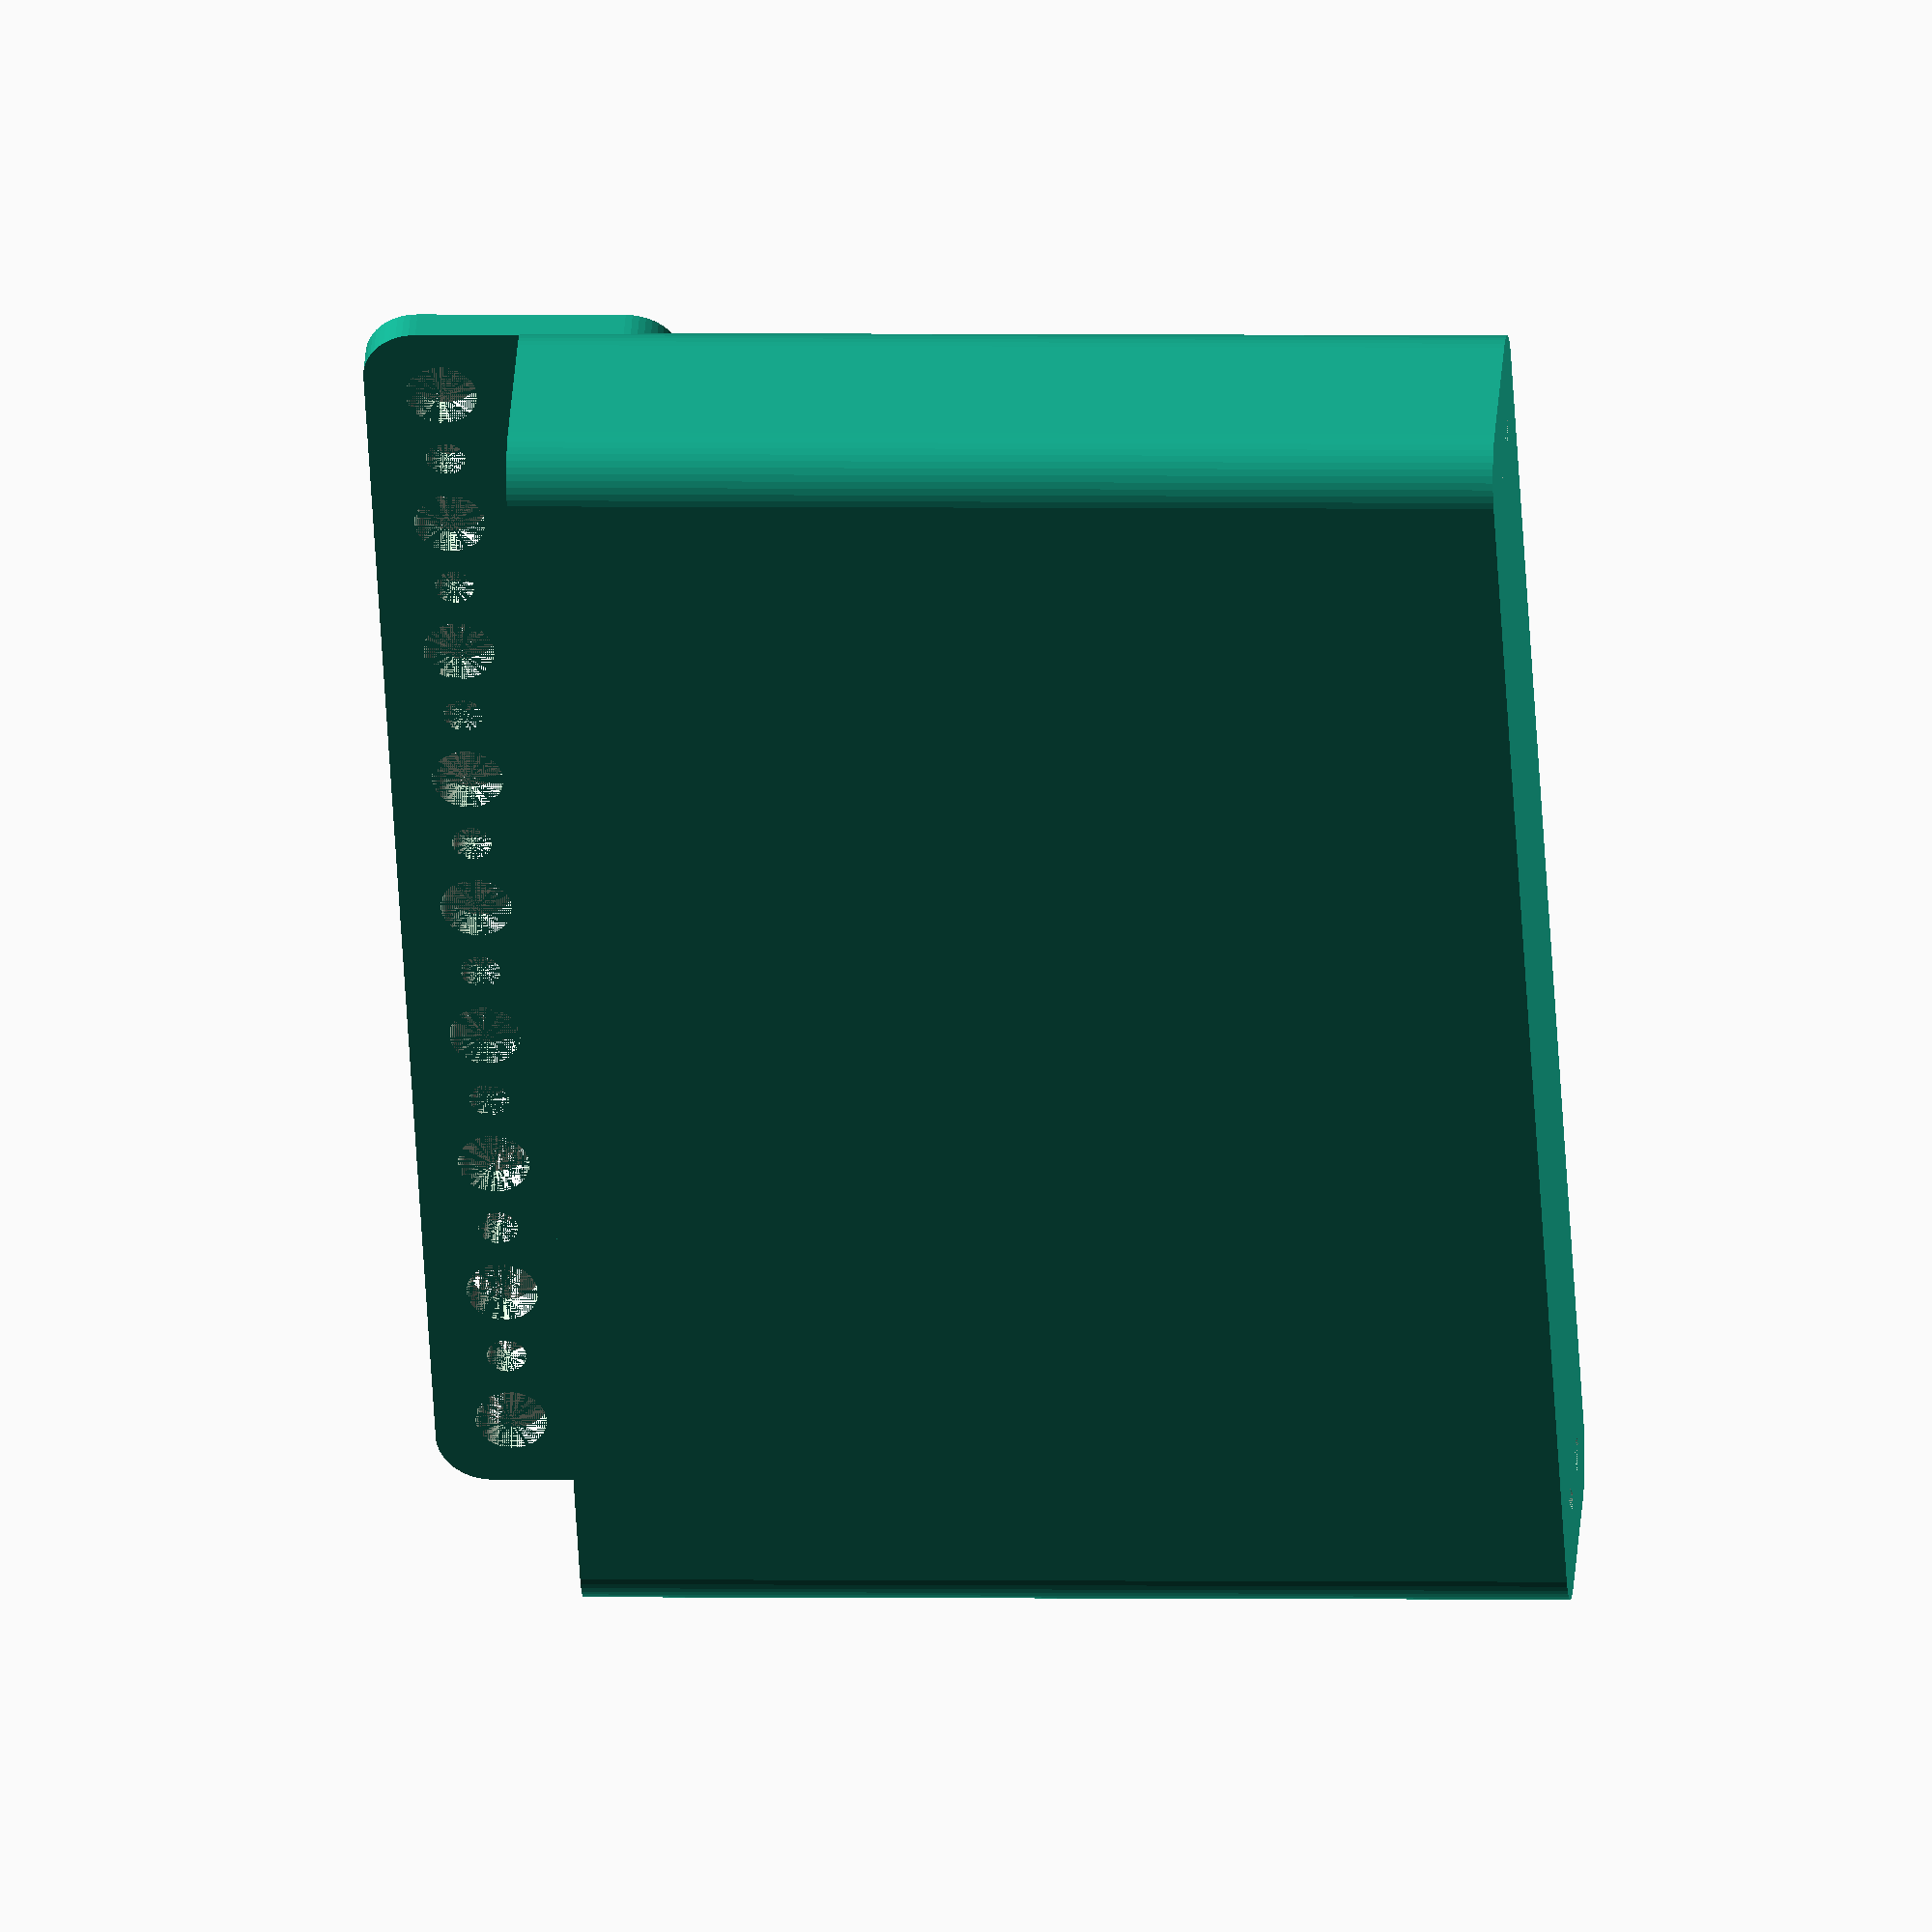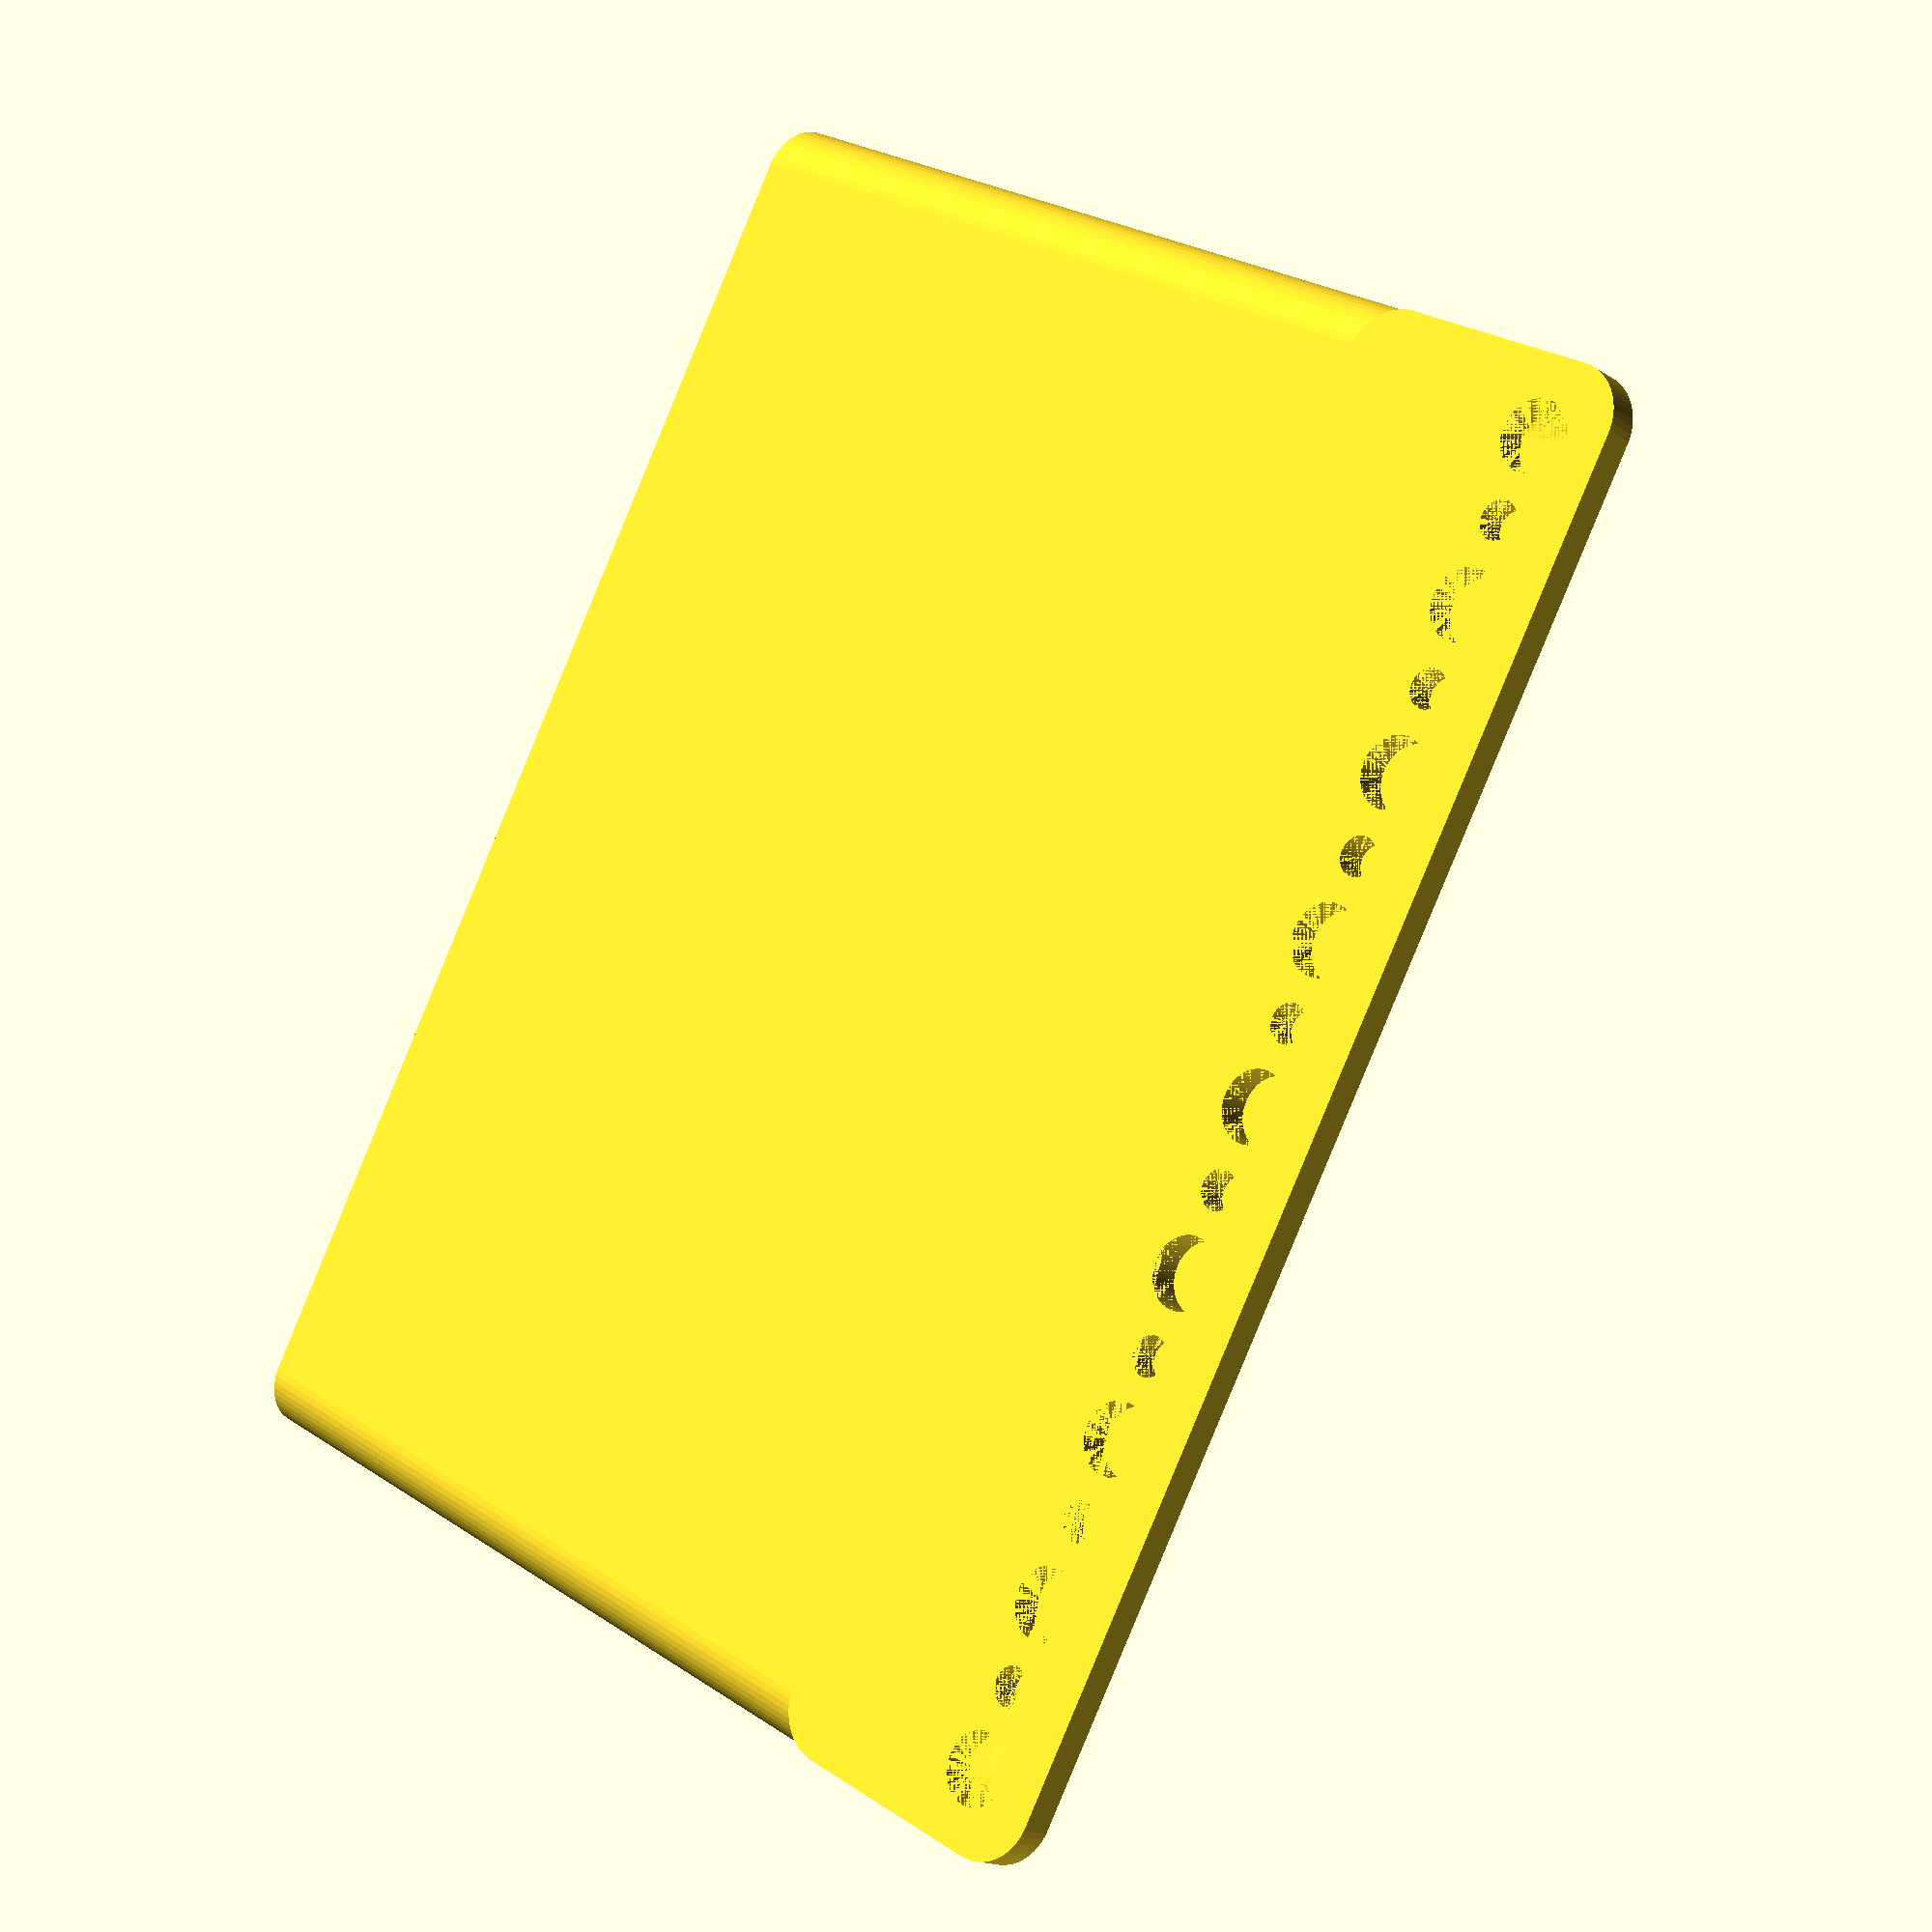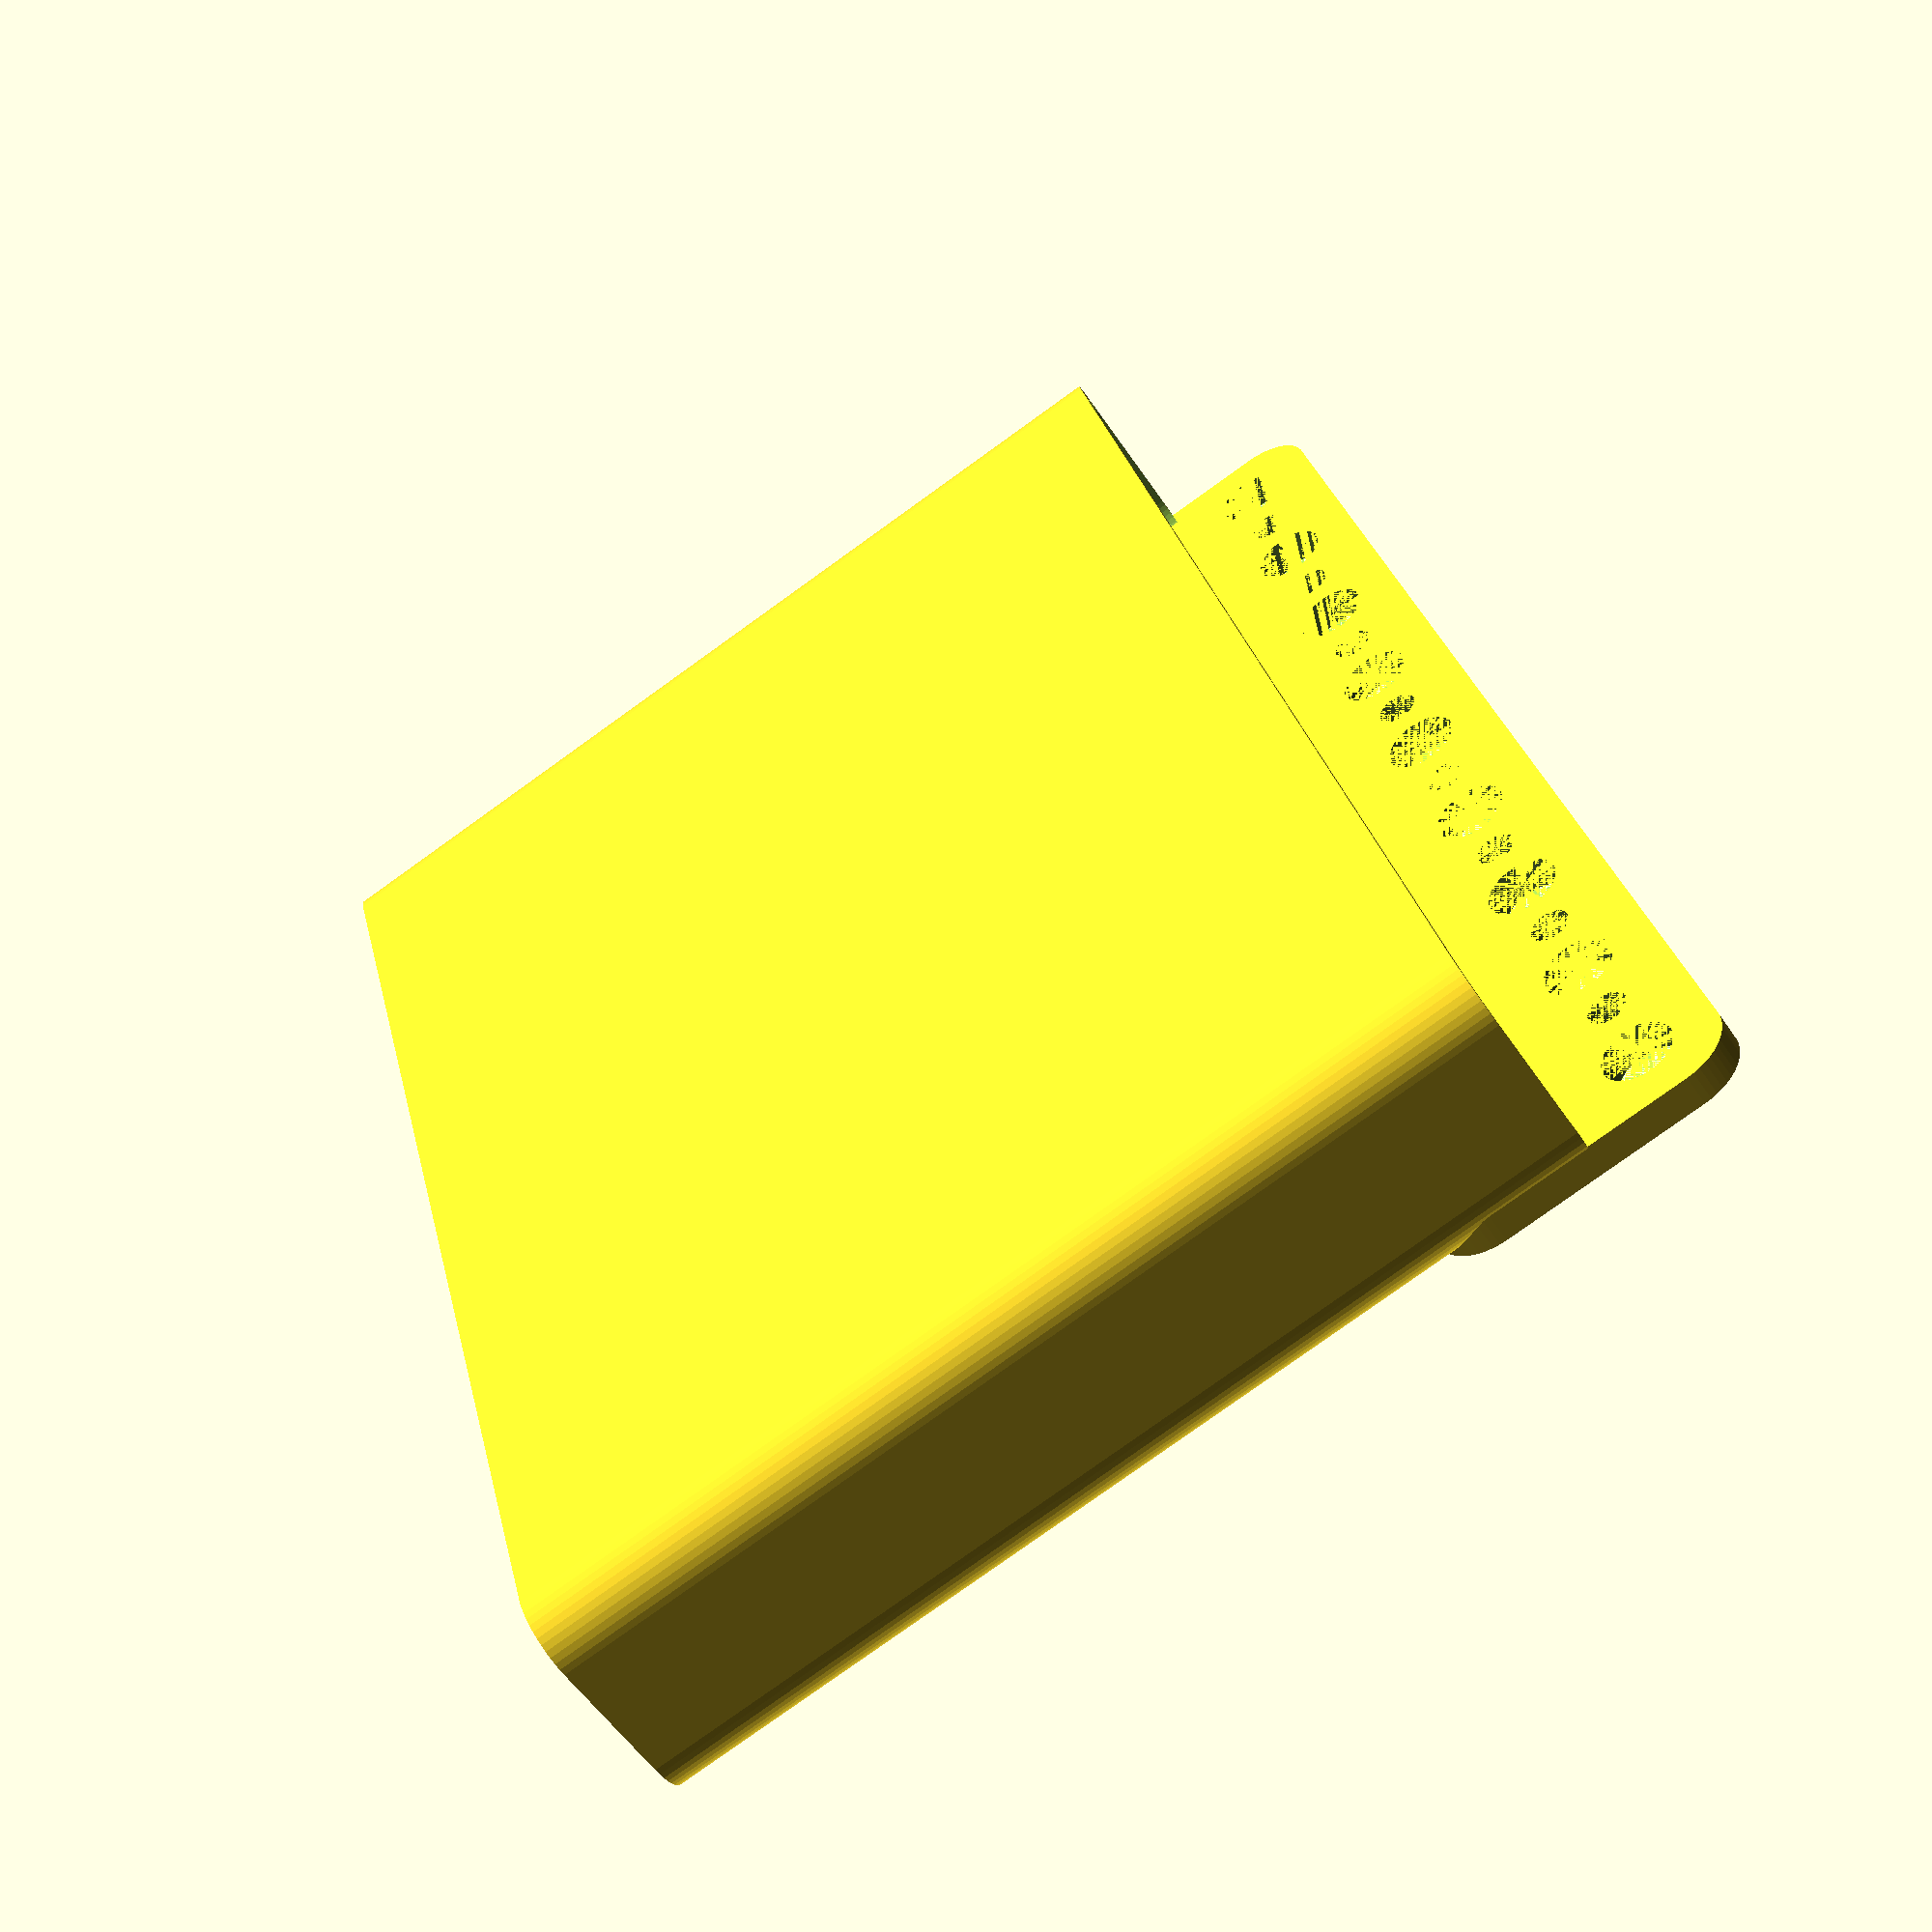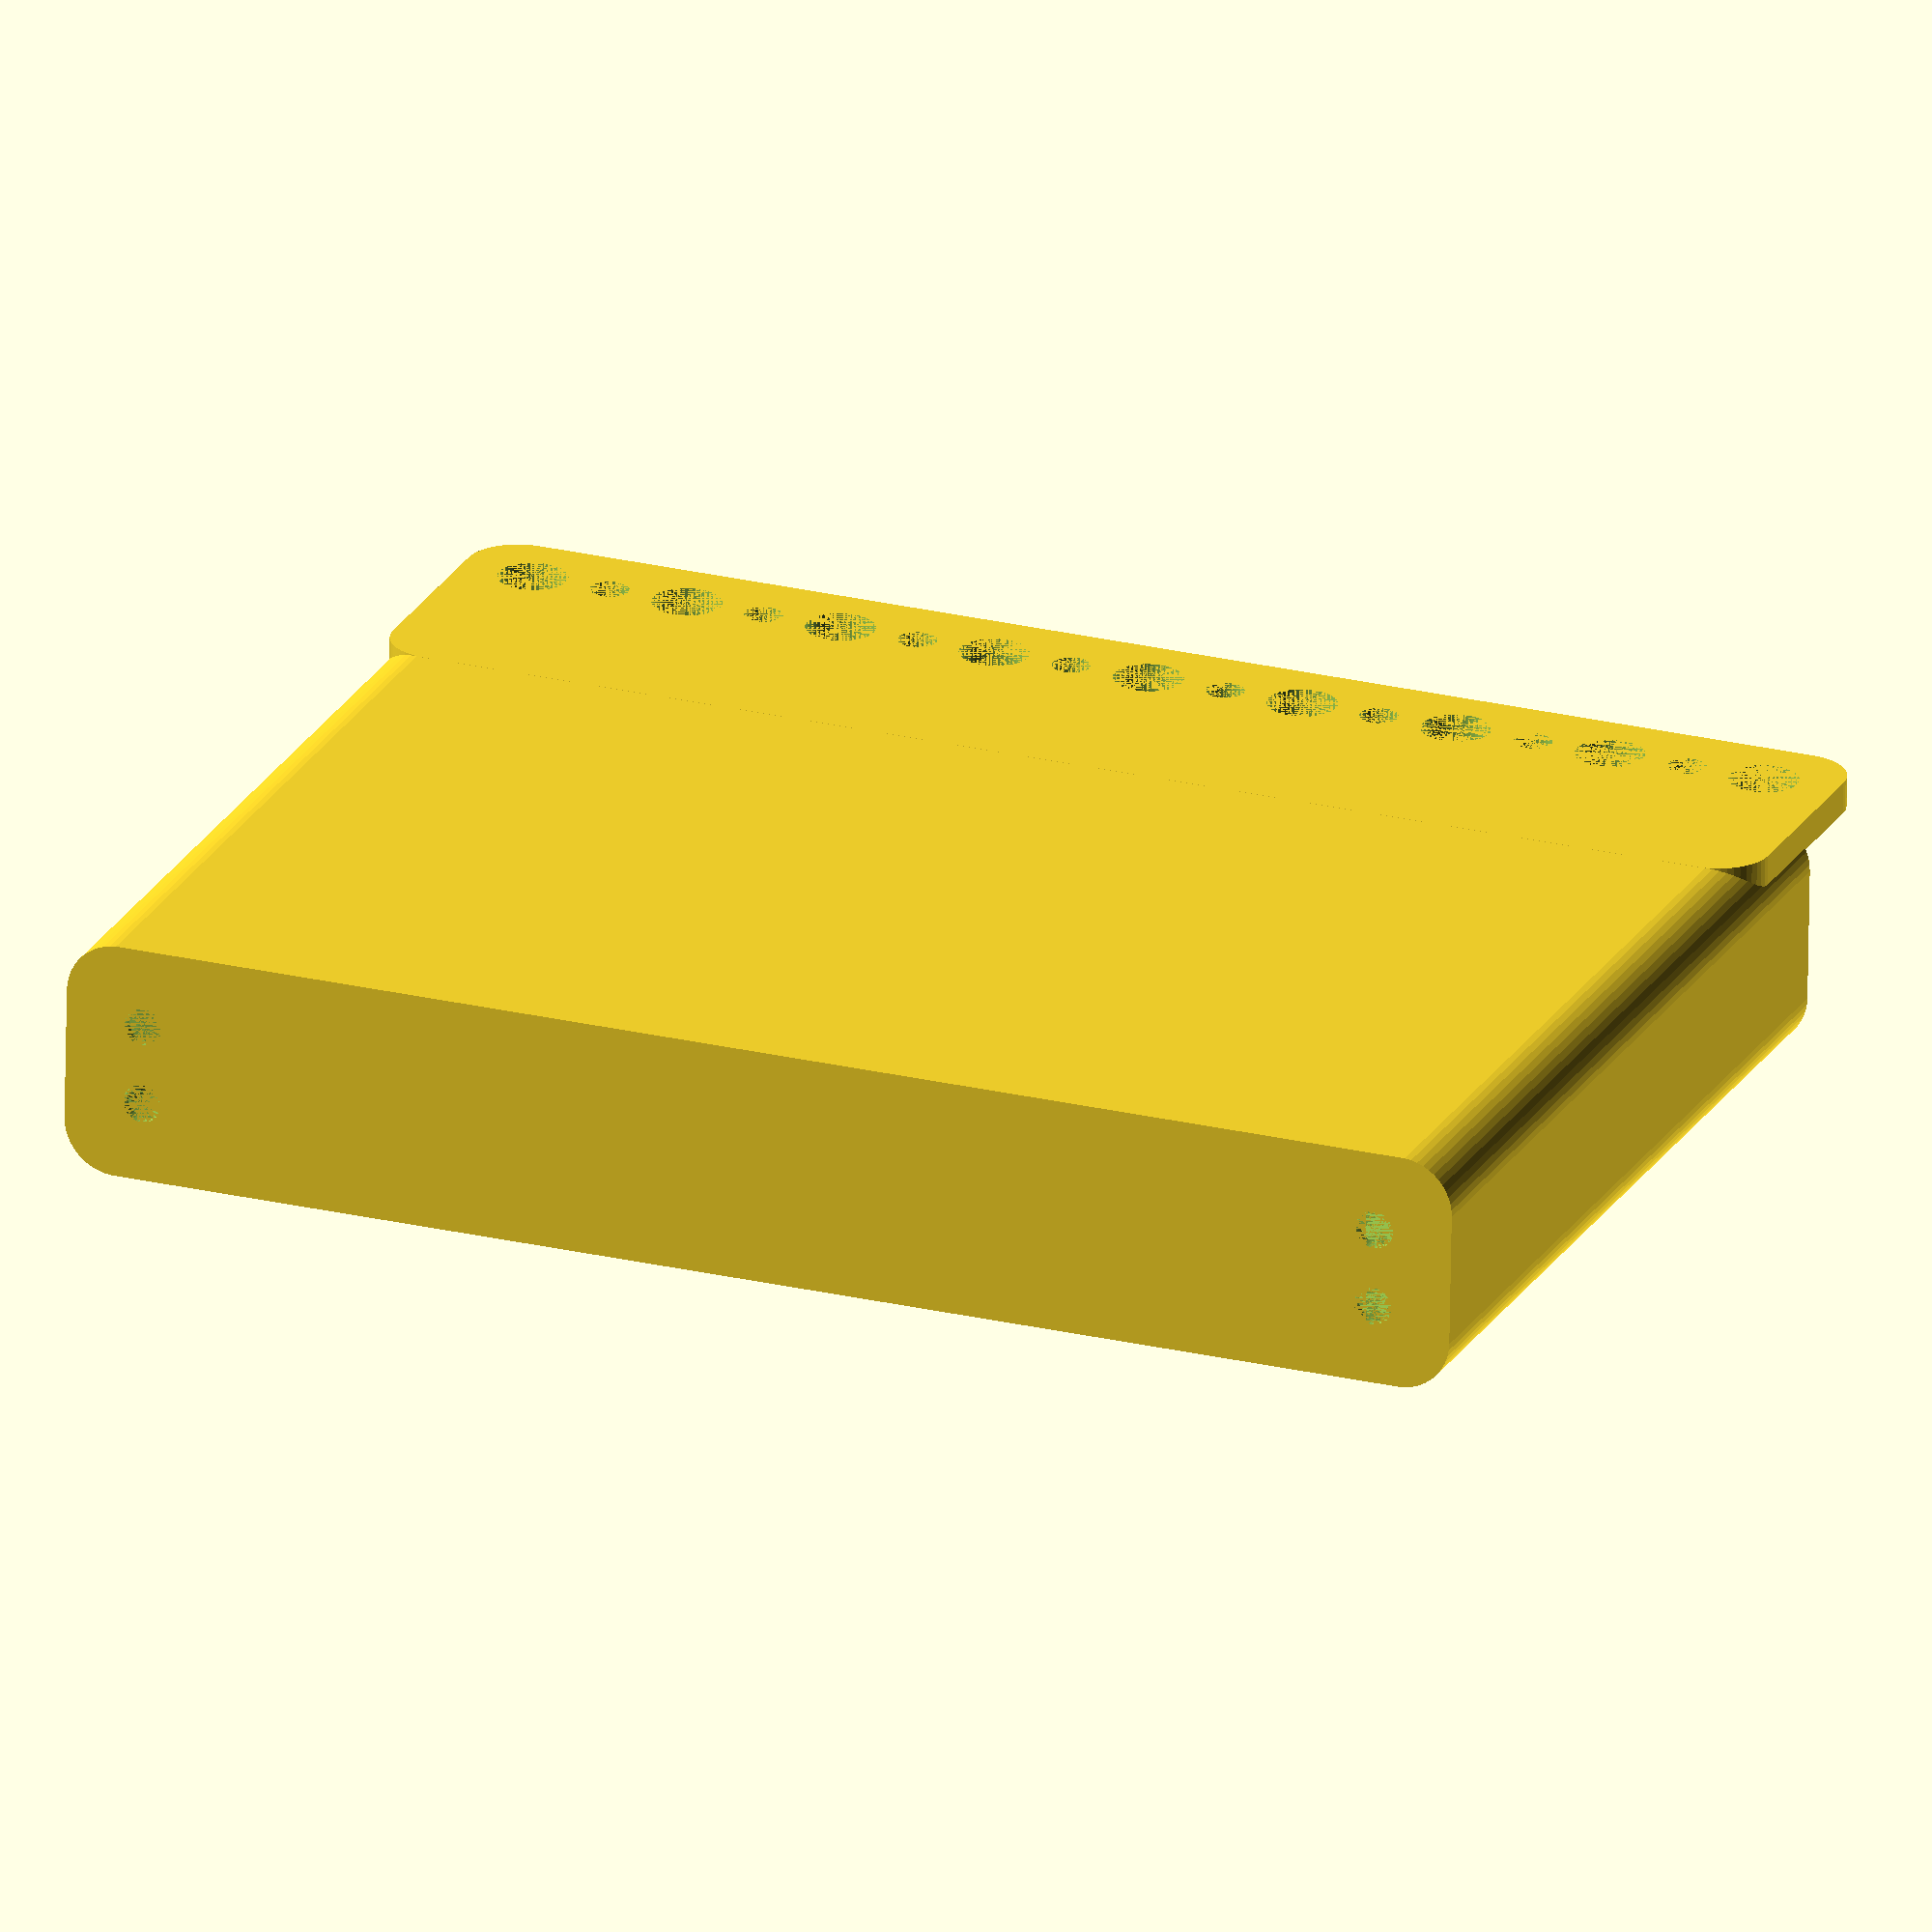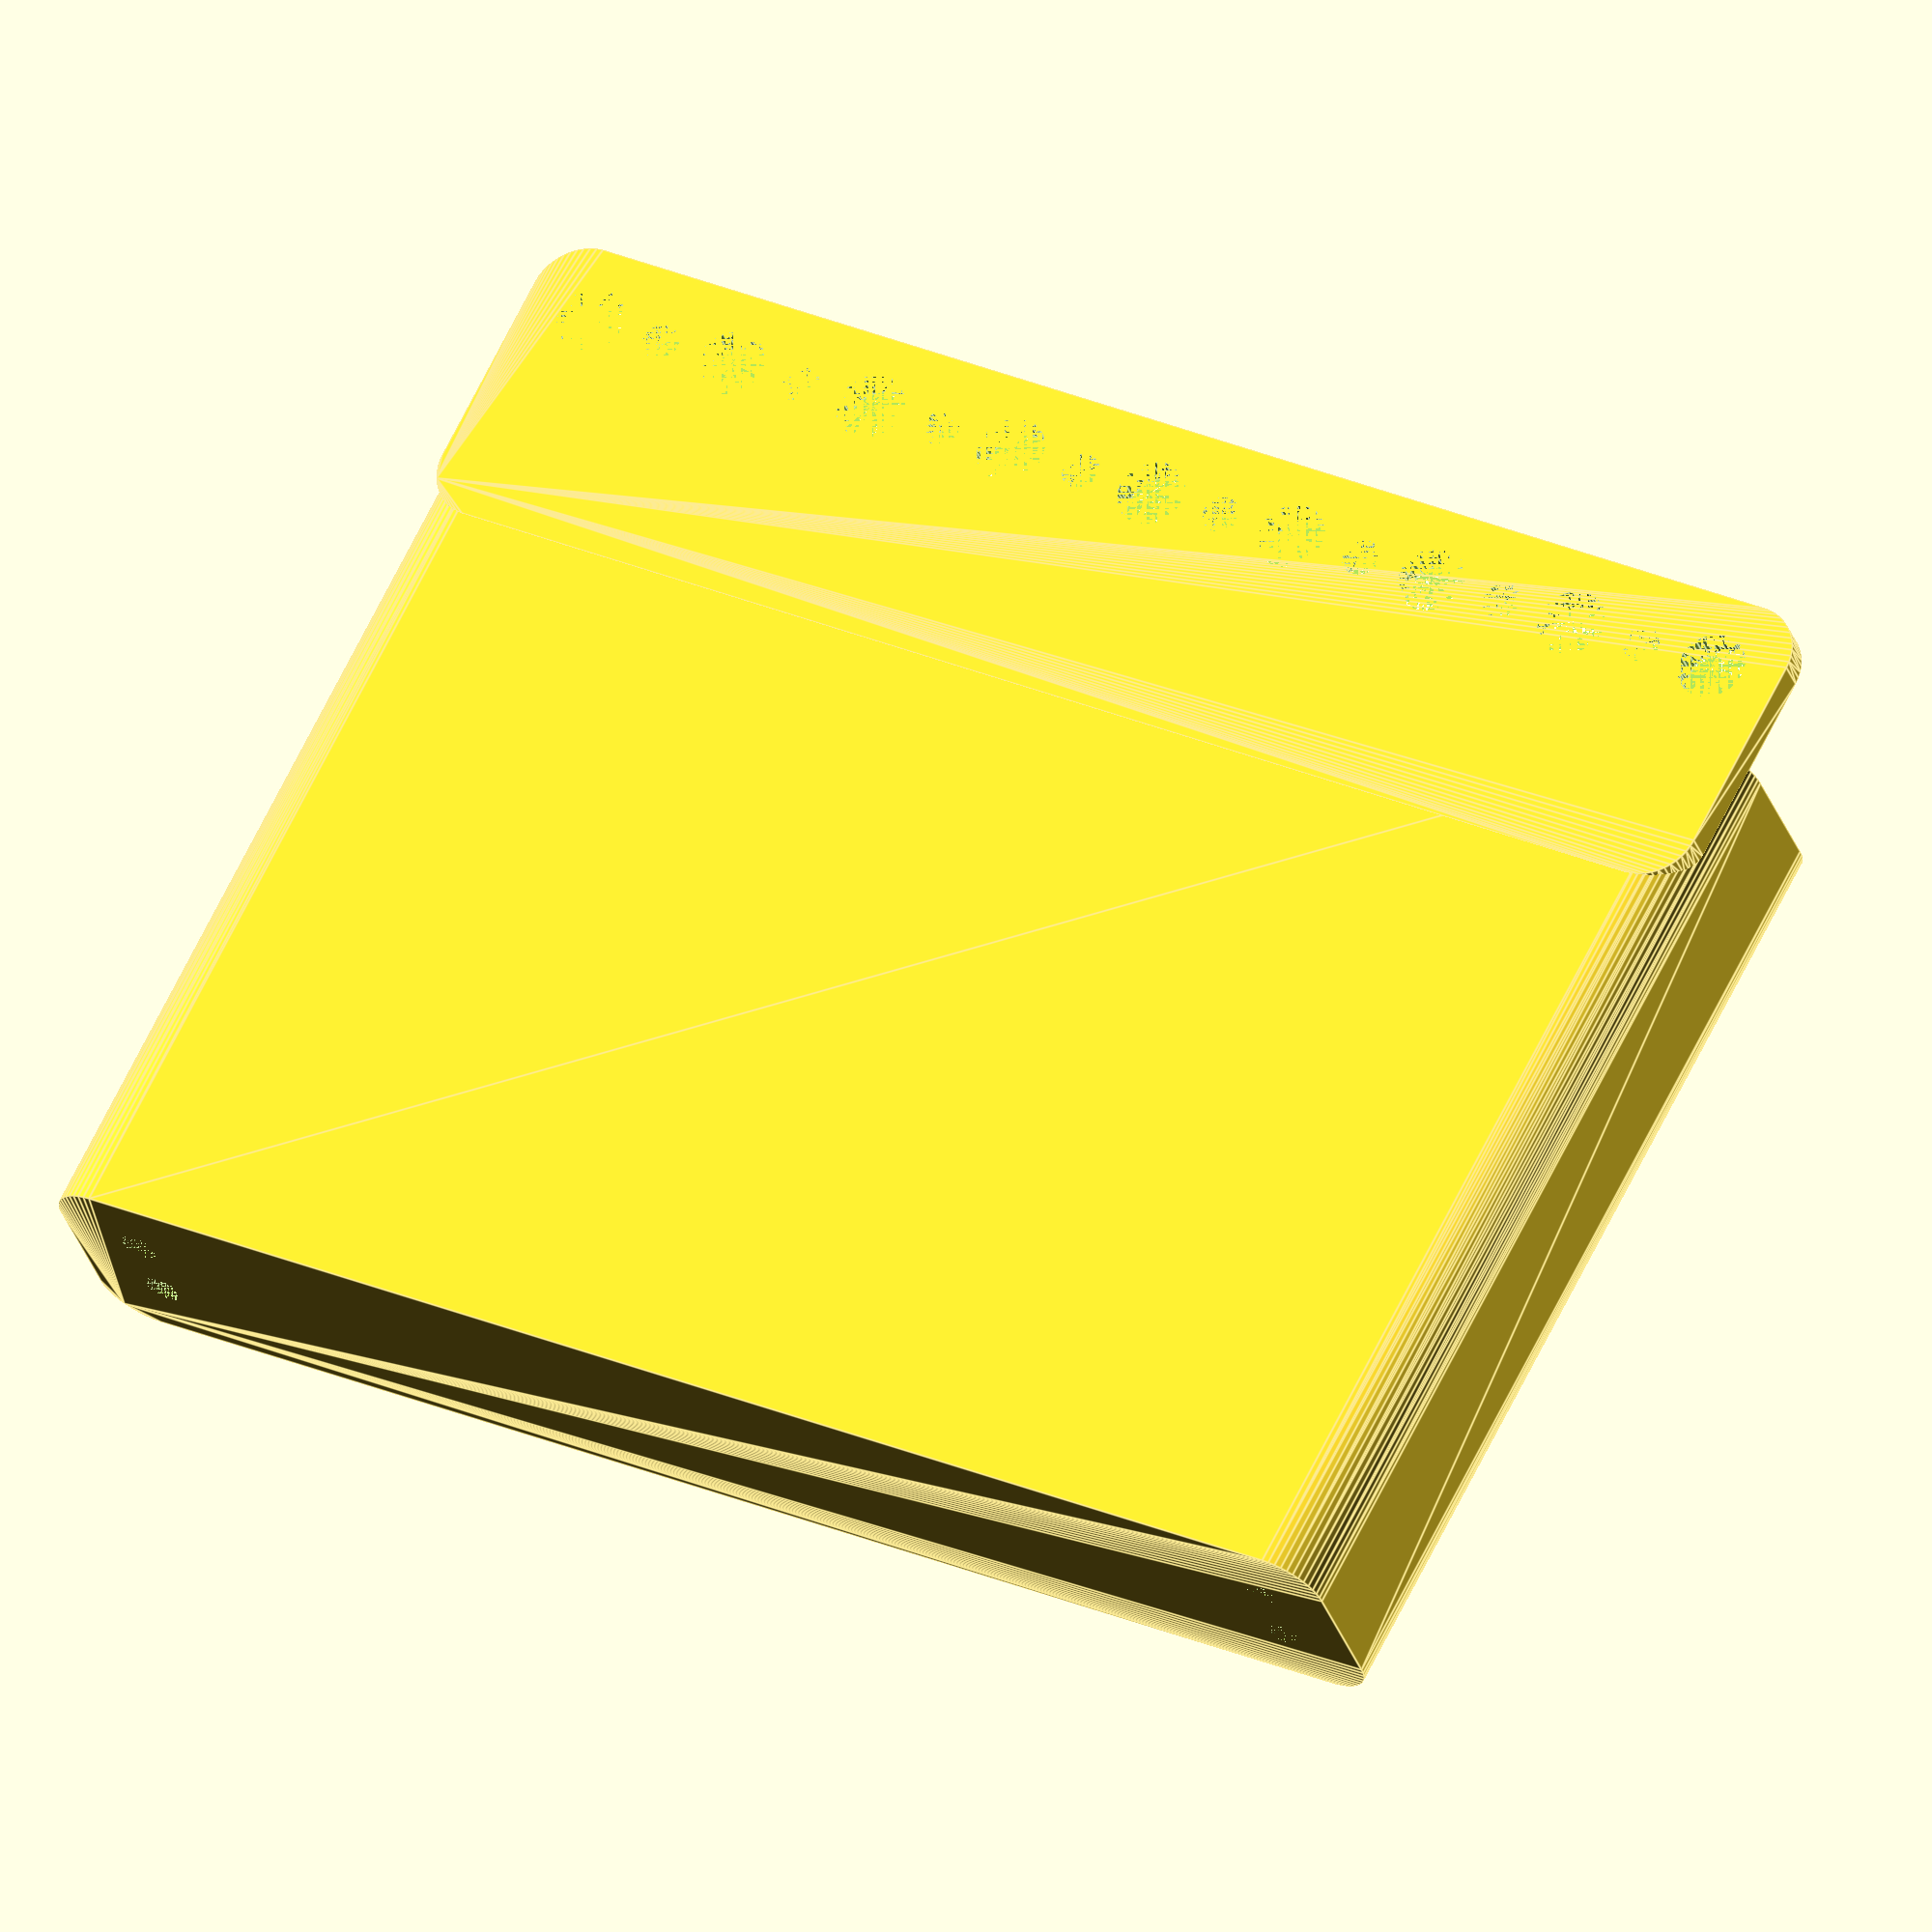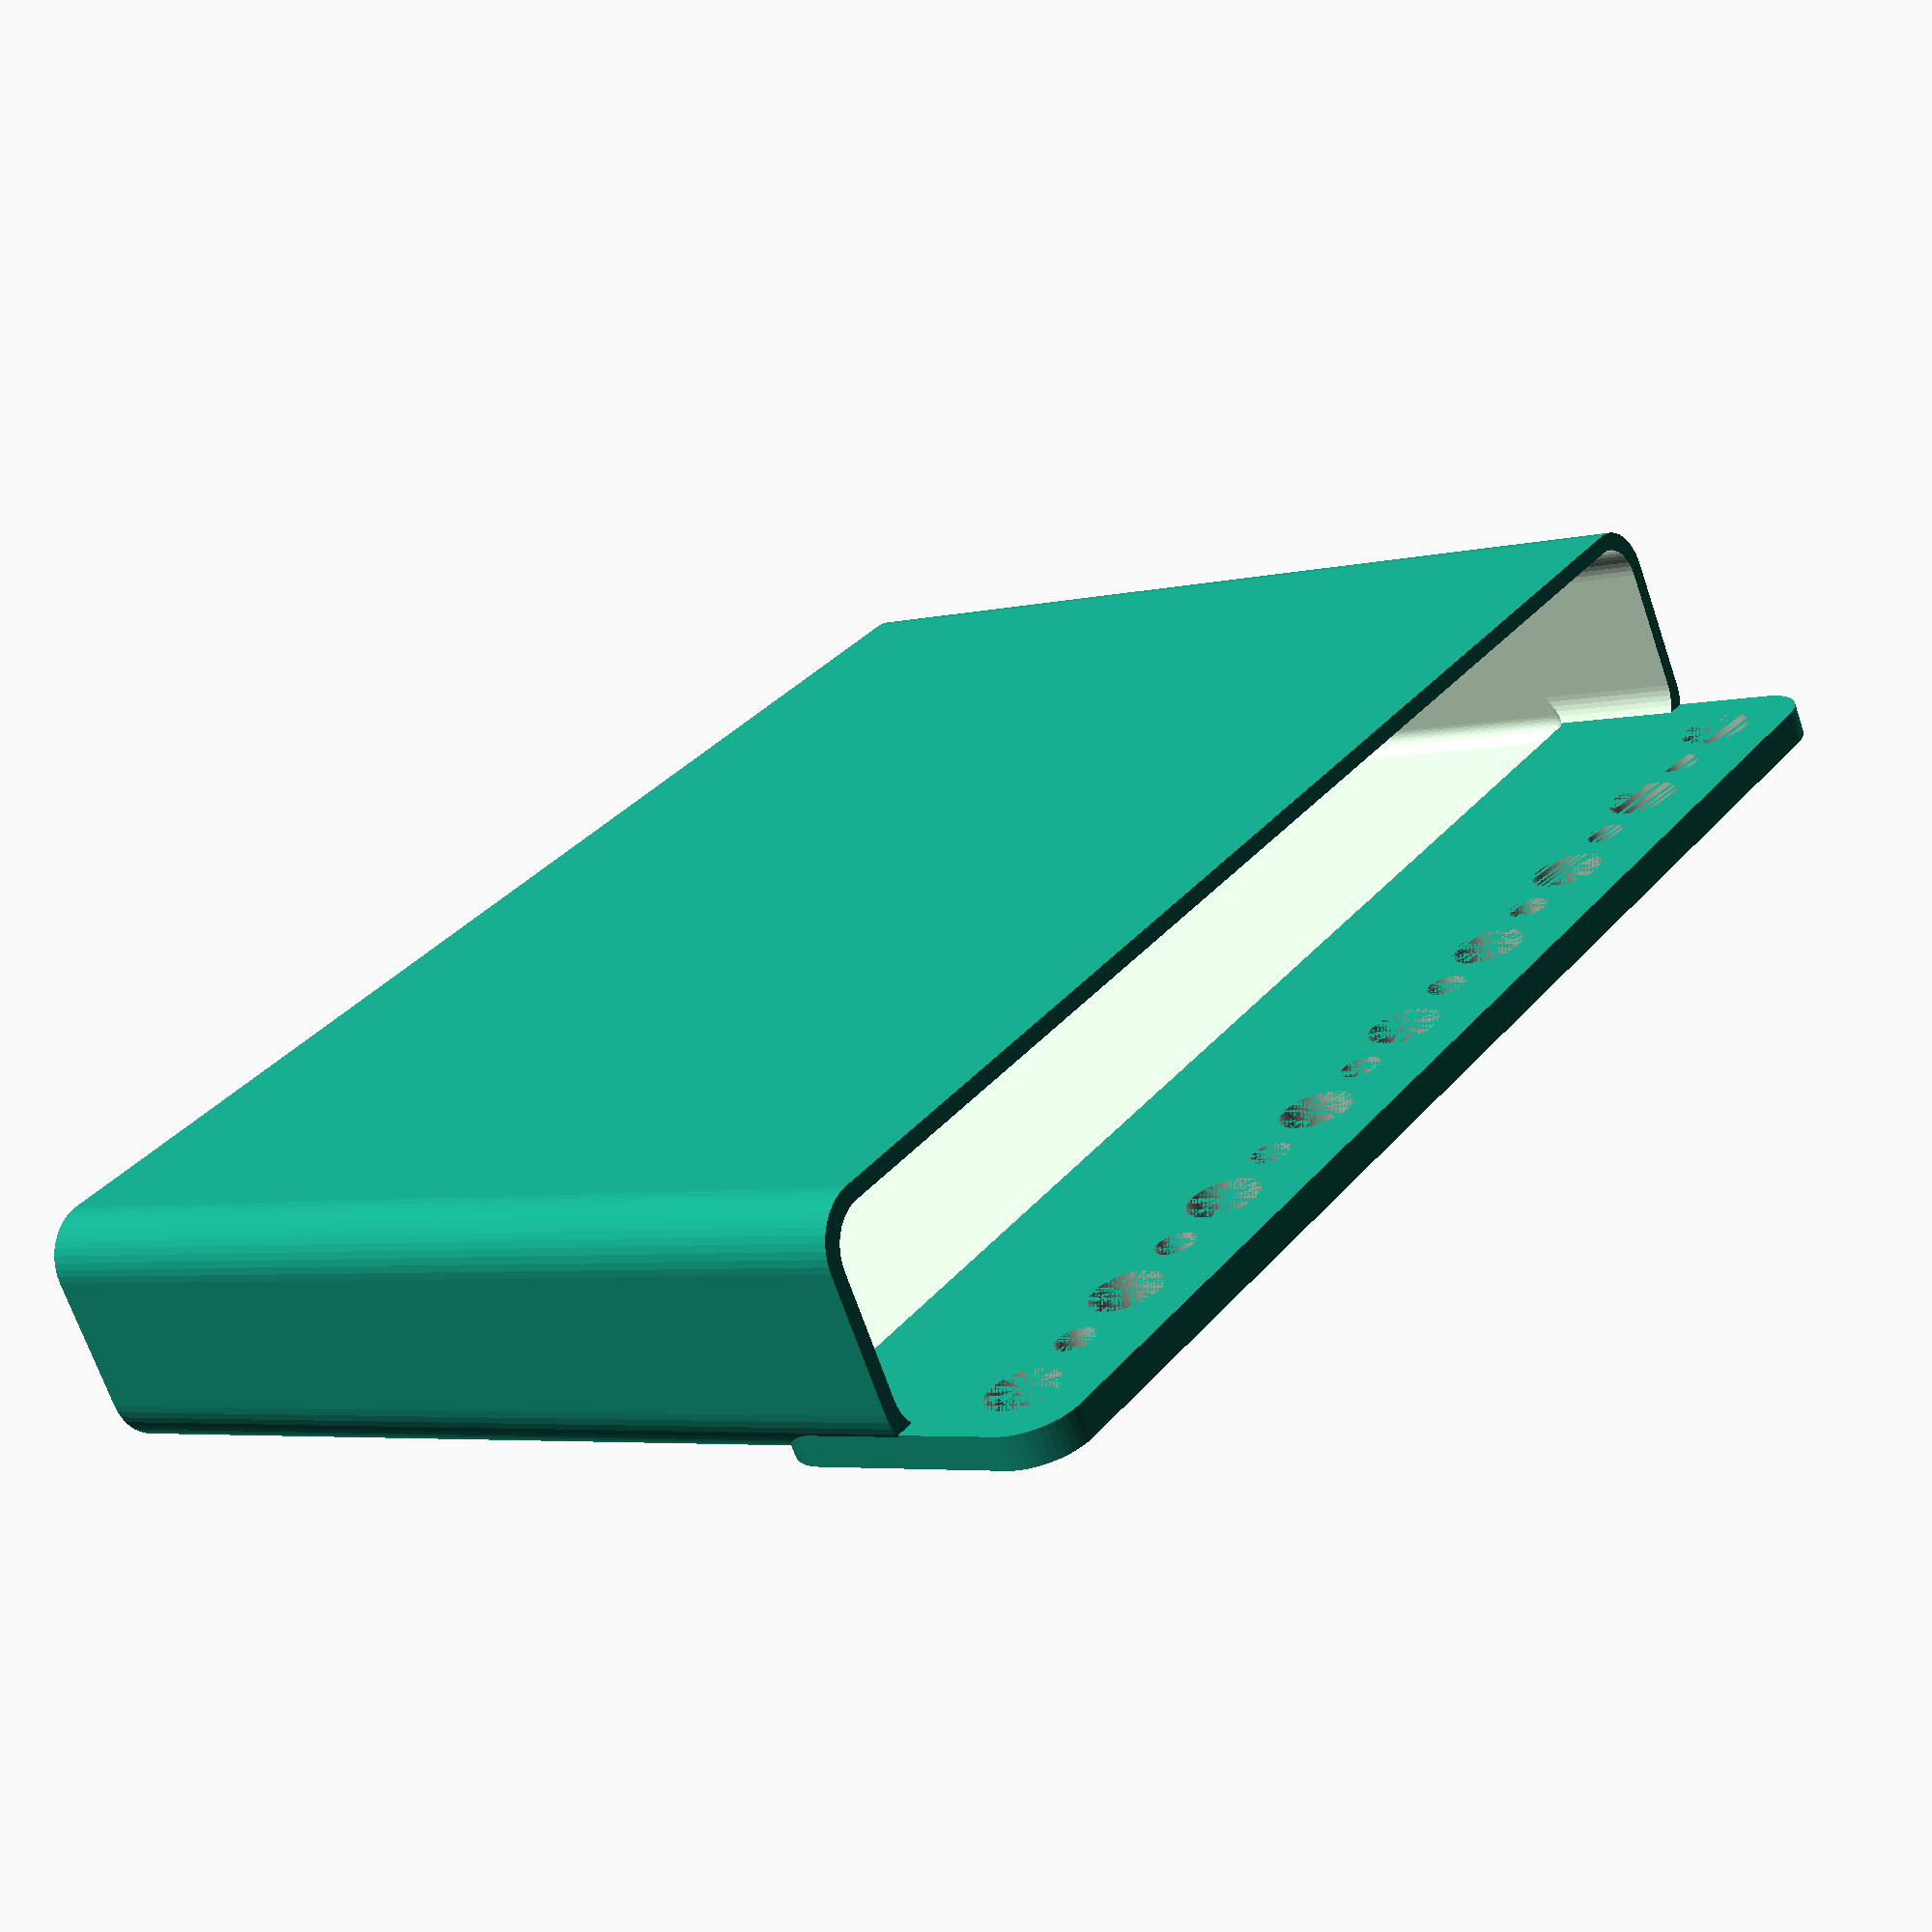
<openscad>
$fn = 50;


difference() {
	union() {
		difference() {
			union() {
				hull() {
					translate(v = [-62.5000000000, 6.2500000000, 0]) {
						cylinder(h = 90, r = 5);
					}
					translate(v = [62.5000000000, 6.2500000000, 0]) {
						cylinder(h = 90, r = 5);
					}
					translate(v = [-62.5000000000, -6.2500000000, 0]) {
						cylinder(h = 90, r = 5);
					}
					translate(v = [62.5000000000, -6.2500000000, 0]) {
						cylinder(h = 90, r = 5);
					}
				}
			}
			union() {
				translate(v = [-60.0000000000, -3.7500000000, 3]) {
					rotate(a = [0, 0, 0]) {
						difference() {
							union() {
								translate(v = [0, 0, -3.0000000000]) {
									cylinder(h = 3, r = 1.5000000000);
								}
								translate(v = [0, 0, -1.9000000000]) {
									cylinder(h = 1.9000000000, r1 = 1.8000000000, r2 = 3.6000000000);
								}
								cylinder(h = 250, r = 3.6000000000);
								translate(v = [0, 0, -3.0000000000]) {
									cylinder(h = 3, r = 1.8000000000);
								}
								translate(v = [0, 0, -3.0000000000]) {
									cylinder(h = 3, r = 1.5000000000);
								}
							}
							union();
						}
					}
				}
				translate(v = [60.0000000000, -3.7500000000, 3]) {
					rotate(a = [0, 0, 0]) {
						difference() {
							union() {
								translate(v = [0, 0, -3.0000000000]) {
									cylinder(h = 3, r = 1.5000000000);
								}
								translate(v = [0, 0, -1.9000000000]) {
									cylinder(h = 1.9000000000, r1 = 1.8000000000, r2 = 3.6000000000);
								}
								cylinder(h = 250, r = 3.6000000000);
								translate(v = [0, 0, -3.0000000000]) {
									cylinder(h = 3, r = 1.8000000000);
								}
								translate(v = [0, 0, -3.0000000000]) {
									cylinder(h = 3, r = 1.5000000000);
								}
							}
							union();
						}
					}
				}
				translate(v = [-60.0000000000, 3.7500000000, 3]) {
					rotate(a = [0, 0, 0]) {
						difference() {
							union() {
								translate(v = [0, 0, -3.0000000000]) {
									cylinder(h = 3, r = 1.5000000000);
								}
								translate(v = [0, 0, -1.9000000000]) {
									cylinder(h = 1.9000000000, r1 = 1.8000000000, r2 = 3.6000000000);
								}
								cylinder(h = 250, r = 3.6000000000);
								translate(v = [0, 0, -3.0000000000]) {
									cylinder(h = 3, r = 1.8000000000);
								}
								translate(v = [0, 0, -3.0000000000]) {
									cylinder(h = 3, r = 1.5000000000);
								}
							}
							union();
						}
					}
				}
				translate(v = [60.0000000000, 3.7500000000, 3]) {
					rotate(a = [0, 0, 0]) {
						difference() {
							union() {
								translate(v = [0, 0, -3.0000000000]) {
									cylinder(h = 3, r = 1.5000000000);
								}
								translate(v = [0, 0, -1.9000000000]) {
									cylinder(h = 1.9000000000, r1 = 1.8000000000, r2 = 3.6000000000);
								}
								cylinder(h = 250, r = 3.6000000000);
								translate(v = [0, 0, -3.0000000000]) {
									cylinder(h = 3, r = 1.8000000000);
								}
								translate(v = [0, 0, -3.0000000000]) {
									cylinder(h = 3, r = 1.5000000000);
								}
							}
							union();
						}
					}
				}
				translate(v = [0, 0, 2.9925000000]) {
					hull() {
						union() {
							translate(v = [-62.0000000000, 5.7500000000, 4]) {
								cylinder(h = 127, r = 4);
							}
							translate(v = [-62.0000000000, 5.7500000000, 4]) {
								sphere(r = 4);
							}
							translate(v = [-62.0000000000, 5.7500000000, 131]) {
								sphere(r = 4);
							}
						}
						union() {
							translate(v = [62.0000000000, 5.7500000000, 4]) {
								cylinder(h = 127, r = 4);
							}
							translate(v = [62.0000000000, 5.7500000000, 4]) {
								sphere(r = 4);
							}
							translate(v = [62.0000000000, 5.7500000000, 131]) {
								sphere(r = 4);
							}
						}
						union() {
							translate(v = [-62.0000000000, -5.7500000000, 4]) {
								cylinder(h = 127, r = 4);
							}
							translate(v = [-62.0000000000, -5.7500000000, 4]) {
								sphere(r = 4);
							}
							translate(v = [-62.0000000000, -5.7500000000, 131]) {
								sphere(r = 4);
							}
						}
						union() {
							translate(v = [62.0000000000, -5.7500000000, 4]) {
								cylinder(h = 127, r = 4);
							}
							translate(v = [62.0000000000, -5.7500000000, 4]) {
								sphere(r = 4);
							}
							translate(v = [62.0000000000, -5.7500000000, 131]) {
								sphere(r = 4);
							}
						}
					}
				}
			}
		}
		union() {
			translate(v = [0, 11.2500000000, 90]) {
				rotate(a = [90, 0, 0]) {
					hull() {
						translate(v = [-62.0000000000, 9.5000000000, 0]) {
							cylinder(h = 3, r = 5);
						}
						translate(v = [62.0000000000, 9.5000000000, 0]) {
							cylinder(h = 3, r = 5);
						}
						translate(v = [-62.0000000000, -9.5000000000, 0]) {
							cylinder(h = 3, r = 5);
						}
						translate(v = [62.0000000000, -9.5000000000, 0]) {
							cylinder(h = 3, r = 5);
						}
					}
				}
			}
		}
	}
	union() {
		translate(v = [0, 0, 2.9925000000]) {
			hull() {
				union() {
					translate(v = [-64.0000000000, 7.7500000000, 2]) {
						cylinder(h = 71, r = 2);
					}
					translate(v = [-64.0000000000, 7.7500000000, 2]) {
						sphere(r = 2);
					}
					translate(v = [-64.0000000000, 7.7500000000, 73]) {
						sphere(r = 2);
					}
				}
				union() {
					translate(v = [64.0000000000, 7.7500000000, 2]) {
						cylinder(h = 71, r = 2);
					}
					translate(v = [64.0000000000, 7.7500000000, 2]) {
						sphere(r = 2);
					}
					translate(v = [64.0000000000, 7.7500000000, 73]) {
						sphere(r = 2);
					}
				}
				union() {
					translate(v = [-64.0000000000, -7.7500000000, 2]) {
						cylinder(h = 71, r = 2);
					}
					translate(v = [-64.0000000000, -7.7500000000, 2]) {
						sphere(r = 2);
					}
					translate(v = [-64.0000000000, -7.7500000000, 73]) {
						sphere(r = 2);
					}
				}
				union() {
					translate(v = [64.0000000000, -7.7500000000, 2]) {
						cylinder(h = 71, r = 2);
					}
					translate(v = [64.0000000000, -7.7500000000, 2]) {
						sphere(r = 2);
					}
					translate(v = [64.0000000000, -7.7500000000, 73]) {
						sphere(r = 2);
					}
				}
			}
		}
		translate(v = [-60.0000000000, 11.2500000000, 97.5000000000]) {
			rotate(a = [90, 0, 0]) {
				cylinder(h = 3, r = 3.2500000000);
			}
		}
		translate(v = [-52.5000000000, 11.2500000000, 97.5000000000]) {
			rotate(a = [90, 0, 0]) {
				cylinder(h = 3, r = 1.8000000000);
			}
		}
		translate(v = [-45.0000000000, 11.2500000000, 97.5000000000]) {
			rotate(a = [90, 0, 0]) {
				cylinder(h = 3, r = 3.2500000000);
			}
		}
		translate(v = [-37.5000000000, 11.2500000000, 97.5000000000]) {
			rotate(a = [90, 0, 0]) {
				cylinder(h = 3, r = 1.8000000000);
			}
		}
		translate(v = [-30.0000000000, 11.2500000000, 97.5000000000]) {
			rotate(a = [90, 0, 0]) {
				cylinder(h = 3, r = 3.2500000000);
			}
		}
		translate(v = [-22.5000000000, 11.2500000000, 97.5000000000]) {
			rotate(a = [90, 0, 0]) {
				cylinder(h = 3, r = 1.8000000000);
			}
		}
		translate(v = [-15.0000000000, 11.2500000000, 97.5000000000]) {
			rotate(a = [90, 0, 0]) {
				cylinder(h = 3, r = 3.2500000000);
			}
		}
		translate(v = [-7.5000000000, 11.2500000000, 97.5000000000]) {
			rotate(a = [90, 0, 0]) {
				cylinder(h = 3, r = 1.8000000000);
			}
		}
		translate(v = [0.0000000000, 11.2500000000, 97.5000000000]) {
			rotate(a = [90, 0, 0]) {
				cylinder(h = 3, r = 3.2500000000);
			}
		}
		translate(v = [7.5000000000, 11.2500000000, 97.5000000000]) {
			rotate(a = [90, 0, 0]) {
				cylinder(h = 3, r = 1.8000000000);
			}
		}
		translate(v = [15.0000000000, 11.2500000000, 97.5000000000]) {
			rotate(a = [90, 0, 0]) {
				cylinder(h = 3, r = 3.2500000000);
			}
		}
		translate(v = [22.5000000000, 11.2500000000, 97.5000000000]) {
			rotate(a = [90, 0, 0]) {
				cylinder(h = 3, r = 1.8000000000);
			}
		}
		translate(v = [30.0000000000, 11.2500000000, 97.5000000000]) {
			rotate(a = [90, 0, 0]) {
				cylinder(h = 3, r = 3.2500000000);
			}
		}
		translate(v = [37.5000000000, 11.2500000000, 97.5000000000]) {
			rotate(a = [90, 0, 0]) {
				cylinder(h = 3, r = 1.8000000000);
			}
		}
		translate(v = [45.0000000000, 11.2500000000, 97.5000000000]) {
			rotate(a = [90, 0, 0]) {
				cylinder(h = 3, r = 3.2500000000);
			}
		}
		translate(v = [52.5000000000, 11.2500000000, 97.5000000000]) {
			rotate(a = [90, 0, 0]) {
				cylinder(h = 3, r = 1.8000000000);
			}
		}
		translate(v = [60.0000000000, 11.2500000000, 97.5000000000]) {
			rotate(a = [90, 0, 0]) {
				cylinder(h = 3, r = 3.2500000000);
			}
		}
		translate(v = [60.0000000000, 11.2500000000, 97.5000000000]) {
			rotate(a = [90, 0, 0]) {
				cylinder(h = 3, r = 3.2500000000);
			}
		}
	}
}
</openscad>
<views>
elev=178.3 azim=127.4 roll=85.0 proj=o view=wireframe
elev=334.6 azim=301.5 roll=317.0 proj=p view=solid
elev=259.6 azim=249.2 roll=234.3 proj=p view=wireframe
elev=158.0 azim=178.9 roll=338.8 proj=o view=solid
elev=112.8 azim=198.8 roll=333.7 proj=o view=edges
elev=184.4 azim=329.4 roll=230.2 proj=p view=wireframe
</views>
